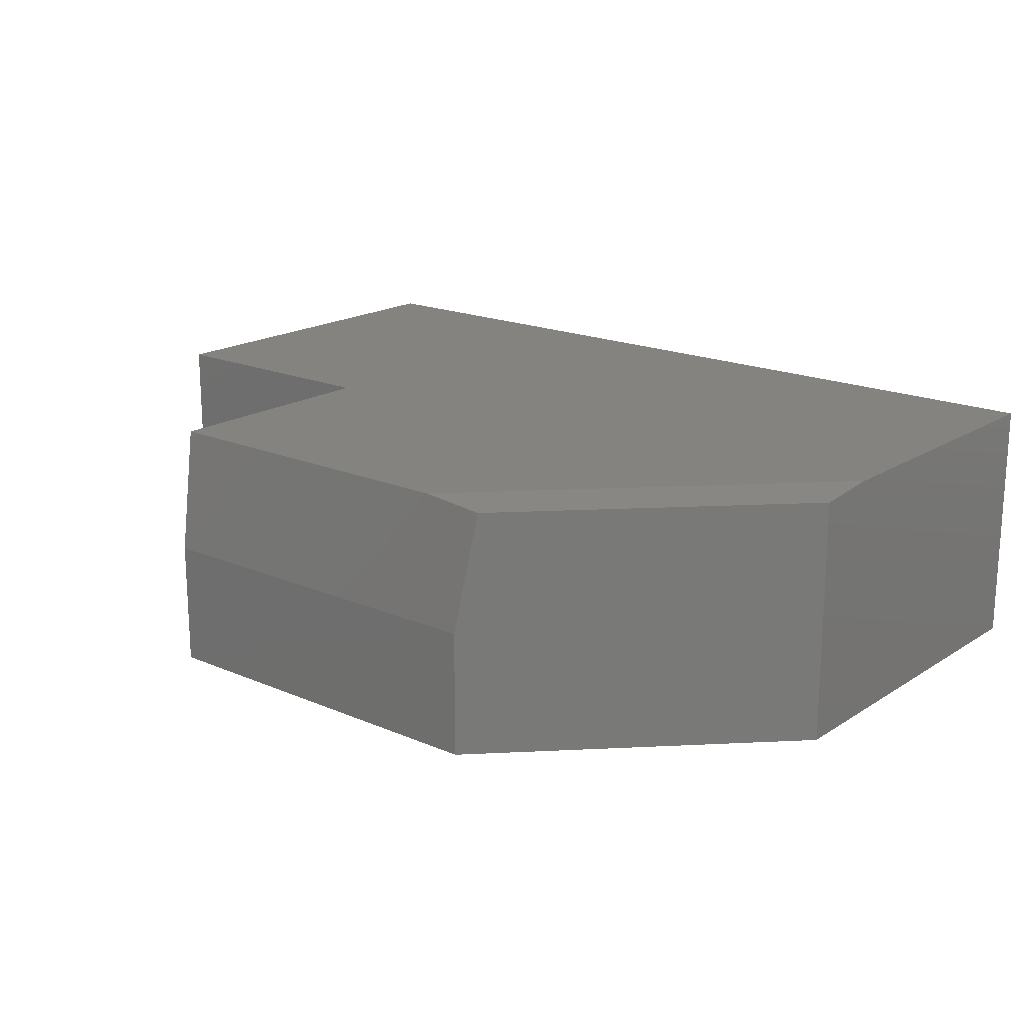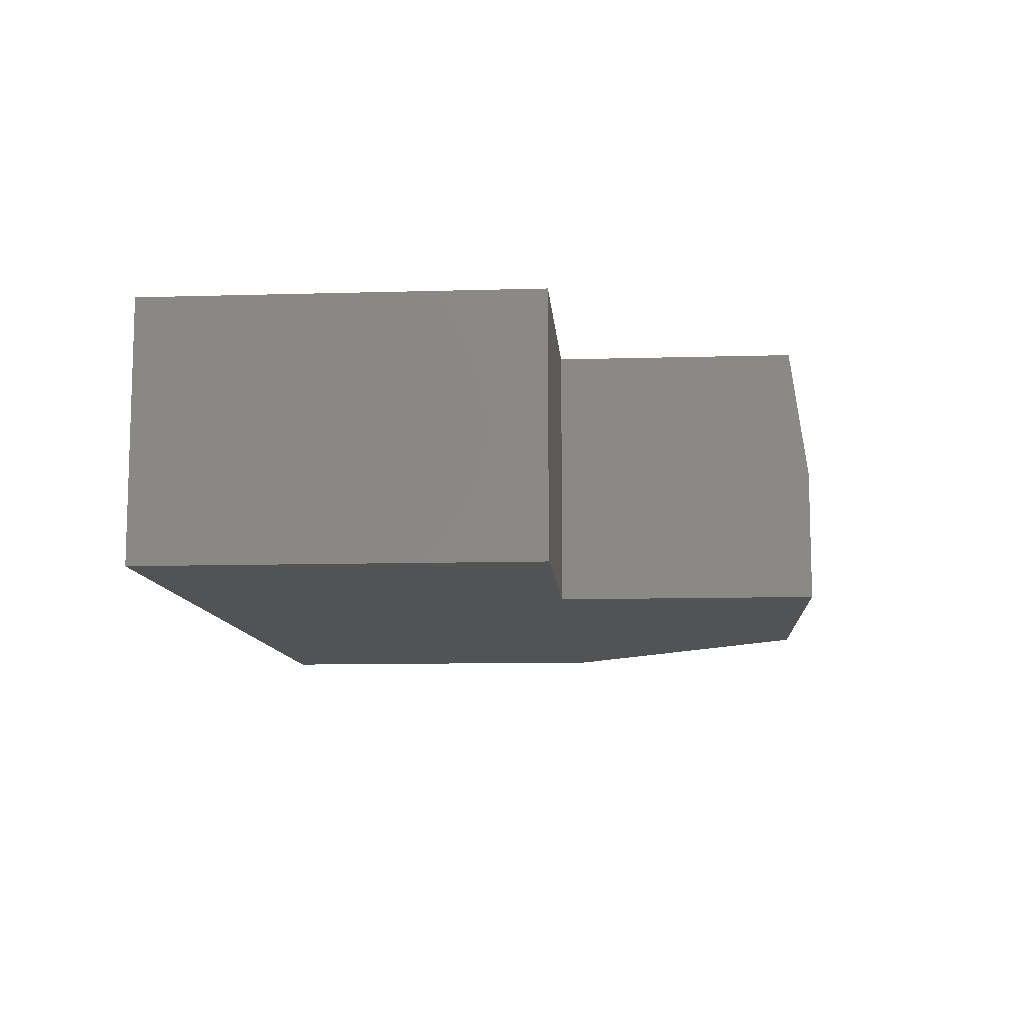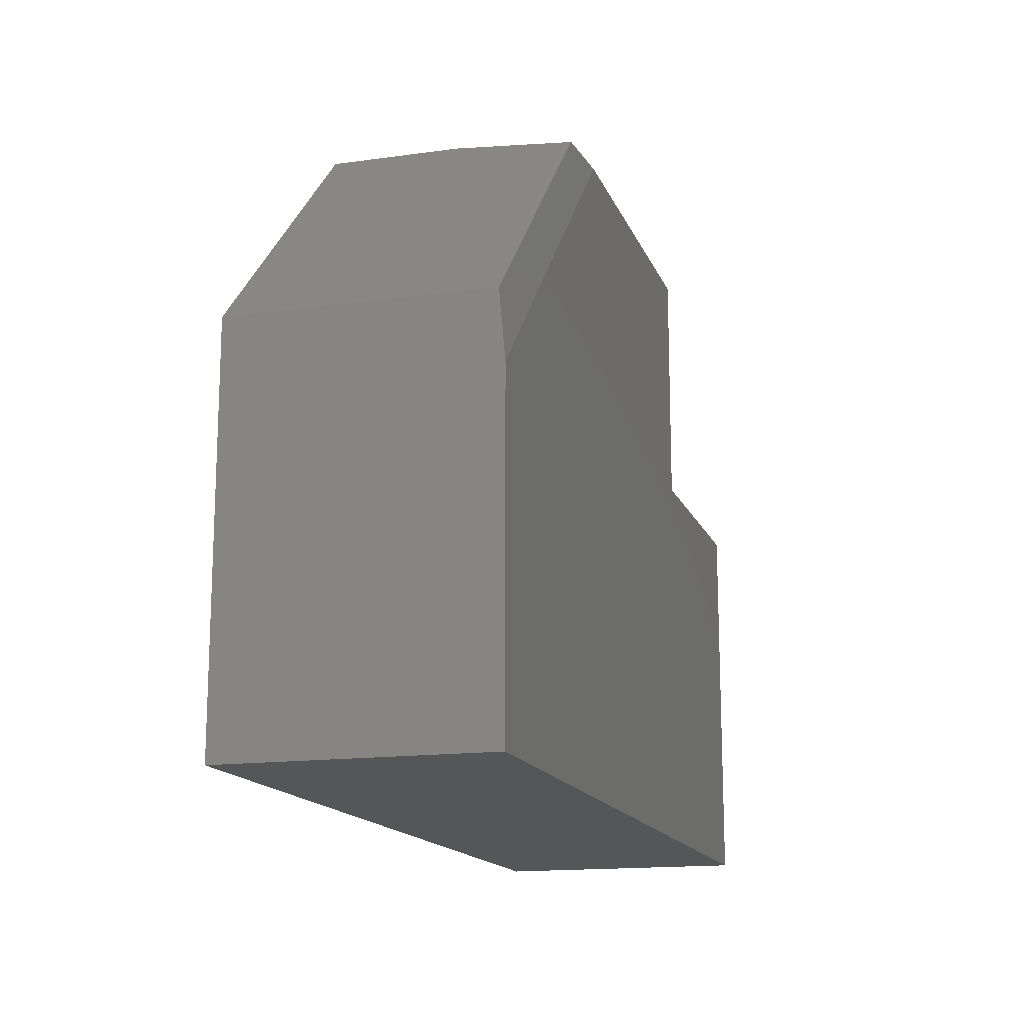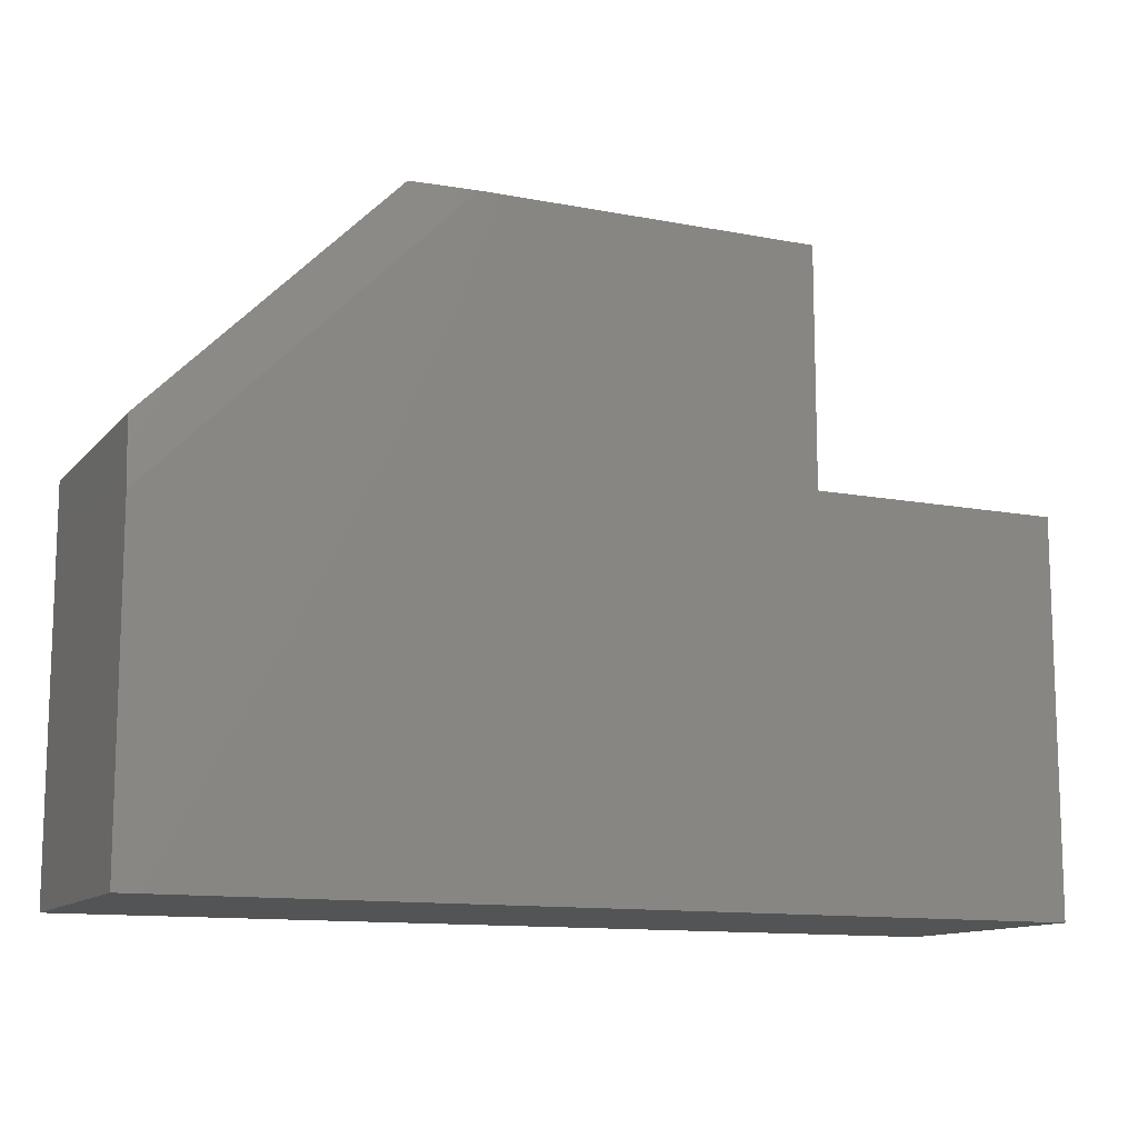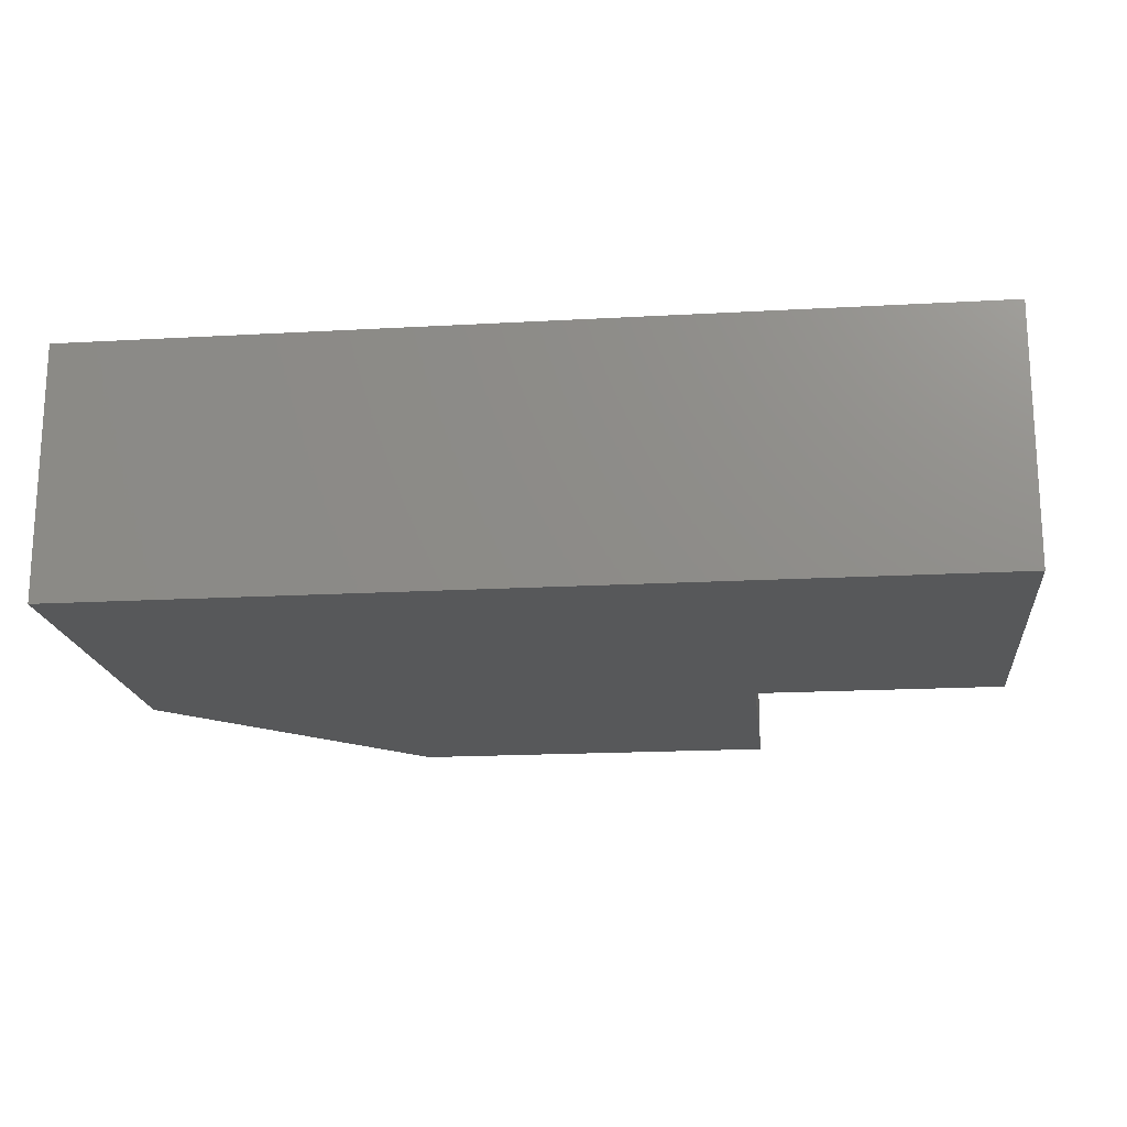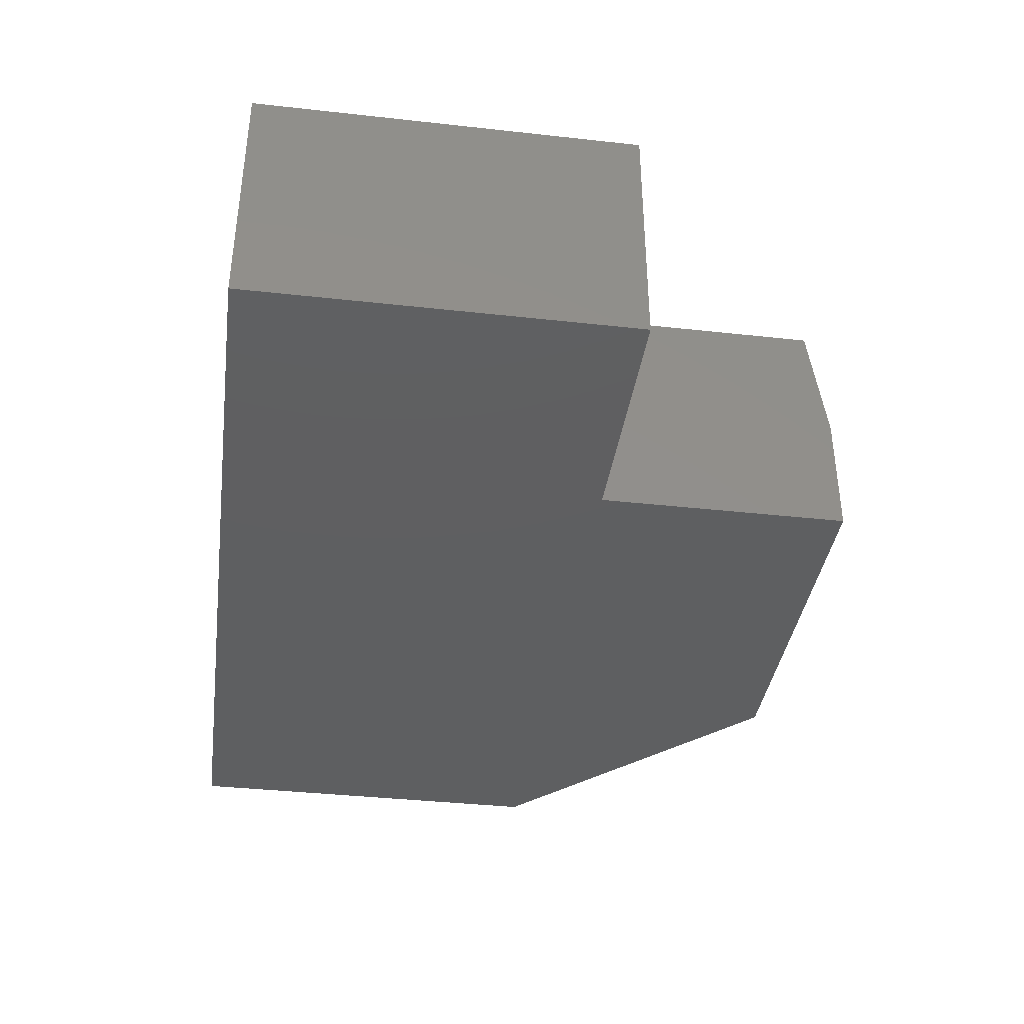
<metadata>
{"format":"stl","ext":"stl","renderer":"f3d","projection":"perspective","resolution":1024,"background":"white","views":[{"elev":18.4,"azim":39.6,"up":"+Y"},{"elev":-10.3,"azim":-85.8,"up":"+Y"},{"elev":-15.3,"azim":106.5,"up":"+Z"},{"elev":-12.1,"azim":155.5,"up":"+Z"},{"elev":-18.2,"azim":-173.8,"up":"+Y"},{"elev":-38.1,"azim":-98.0,"up":"+Y"}]}
</metadata>
<code>
# stl→obj: 18 verts, 32 faces
v 0.4609 -0.007812 0.3429
v 0.4609 1.585e-16 0.2545
v 0.1391 -0.007812 0.6647
v 0.05183 1.358e-16 0.6637
v -0.75 2.901e-17 0.3429
v -0.4058 6.722e-17 0.3429
v -0.4058 8.502e-17 0.6637
v -0.75 0 -0.1797
v 0.4609 1.344e-16 -0.1797
v 0.1168 -0.3438 0.6871
v 0.1168 -0.1719 0.6871
v -0.4058 -0.3438 0.6871
v -0.4058 -0.1719 0.6871
v 0.4609 -0.3438 0.3429
v -0.4058 -0.3438 0.3429
v 0.4609 -0.3438 -0.1797
v -0.75 -0.3438 0.3429
v -0.75 -0.3438 -0.1797
f 1 2 3
f 3 2 4
f 5 6 2
f 2 6 7
f 2 7 4
f 8 5 9
f 9 5 2
f 10 11 12
f 12 11 13
f 14 1 10
f 10 1 3
f 10 3 11
f 15 12 6
f 6 12 13
f 6 13 7
f 7 13 4
f 4 13 11
f 4 11 3
f 16 9 14
f 14 9 2
f 14 2 1
f 17 18 15
f 15 18 16
f 15 16 14
f 15 14 12
f 12 14 10
f 17 5 18
f 18 5 8
f 6 5 15
f 15 5 17
f 18 8 16
f 16 8 9

</code>
